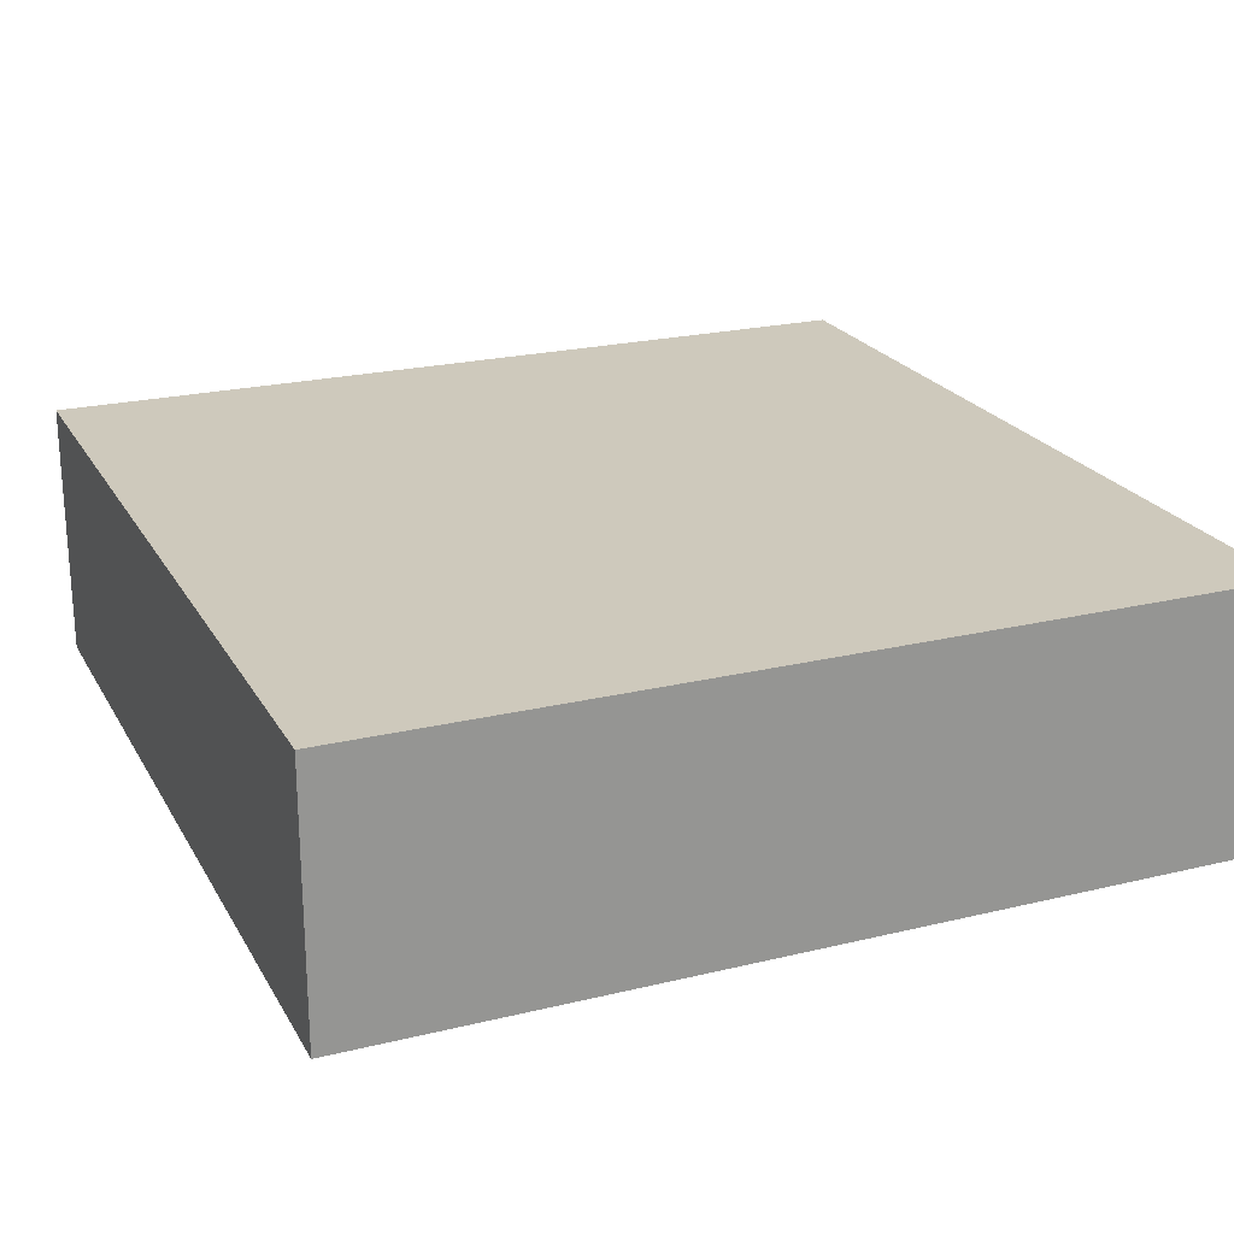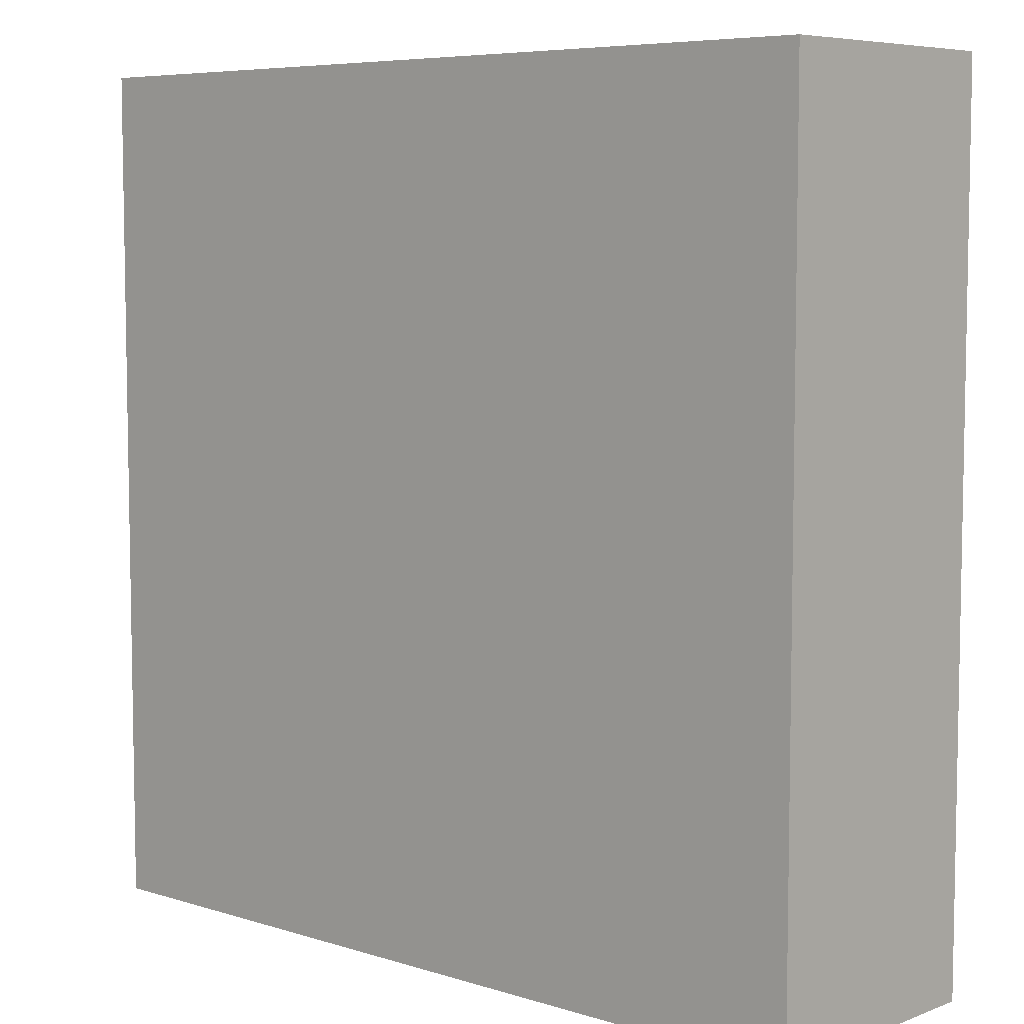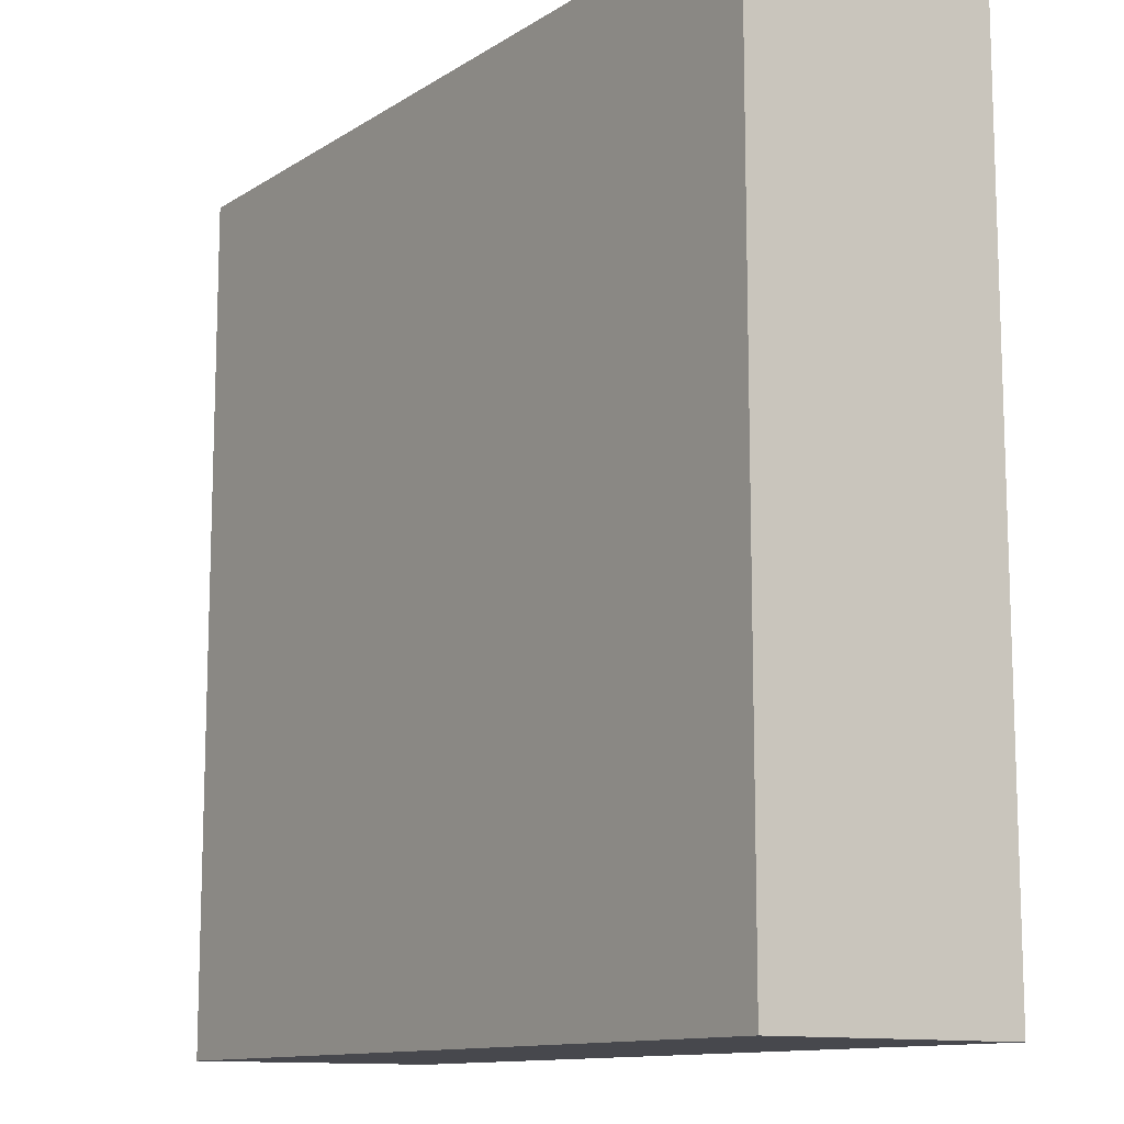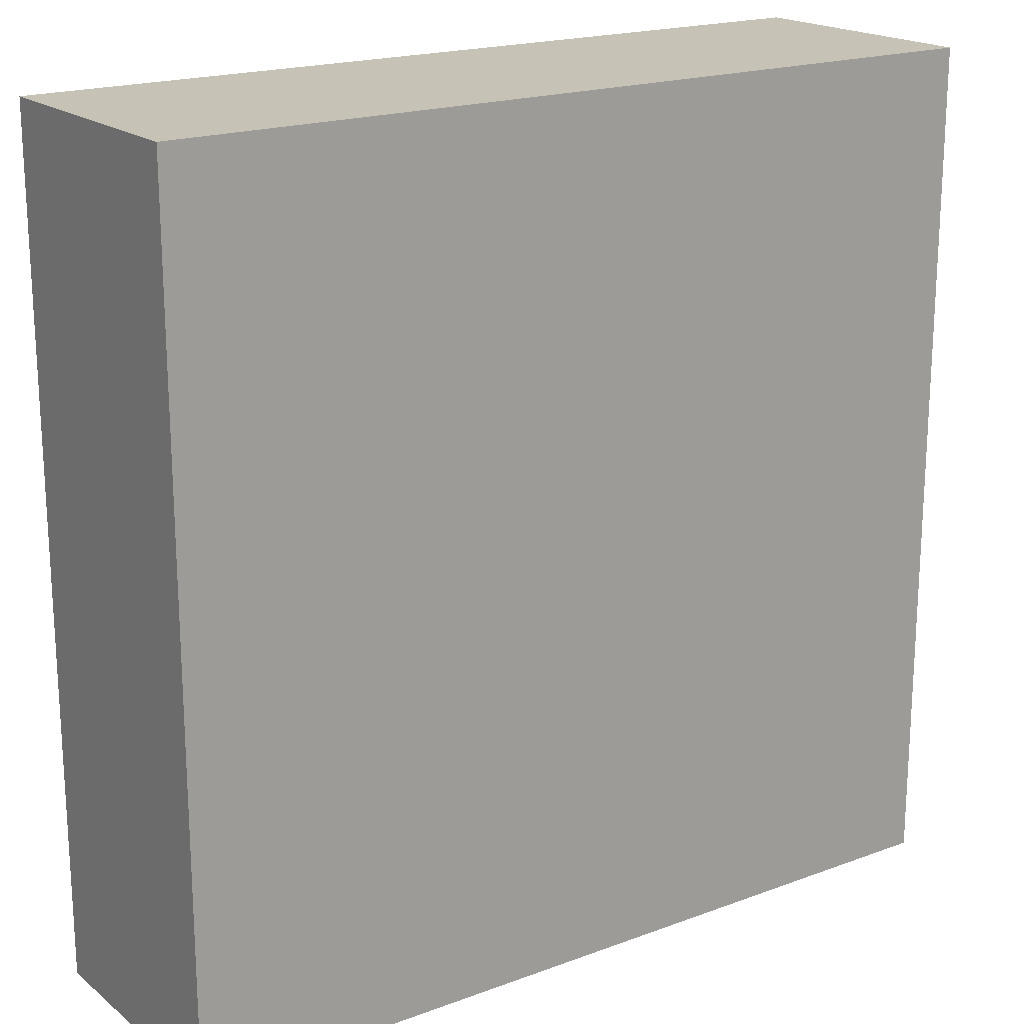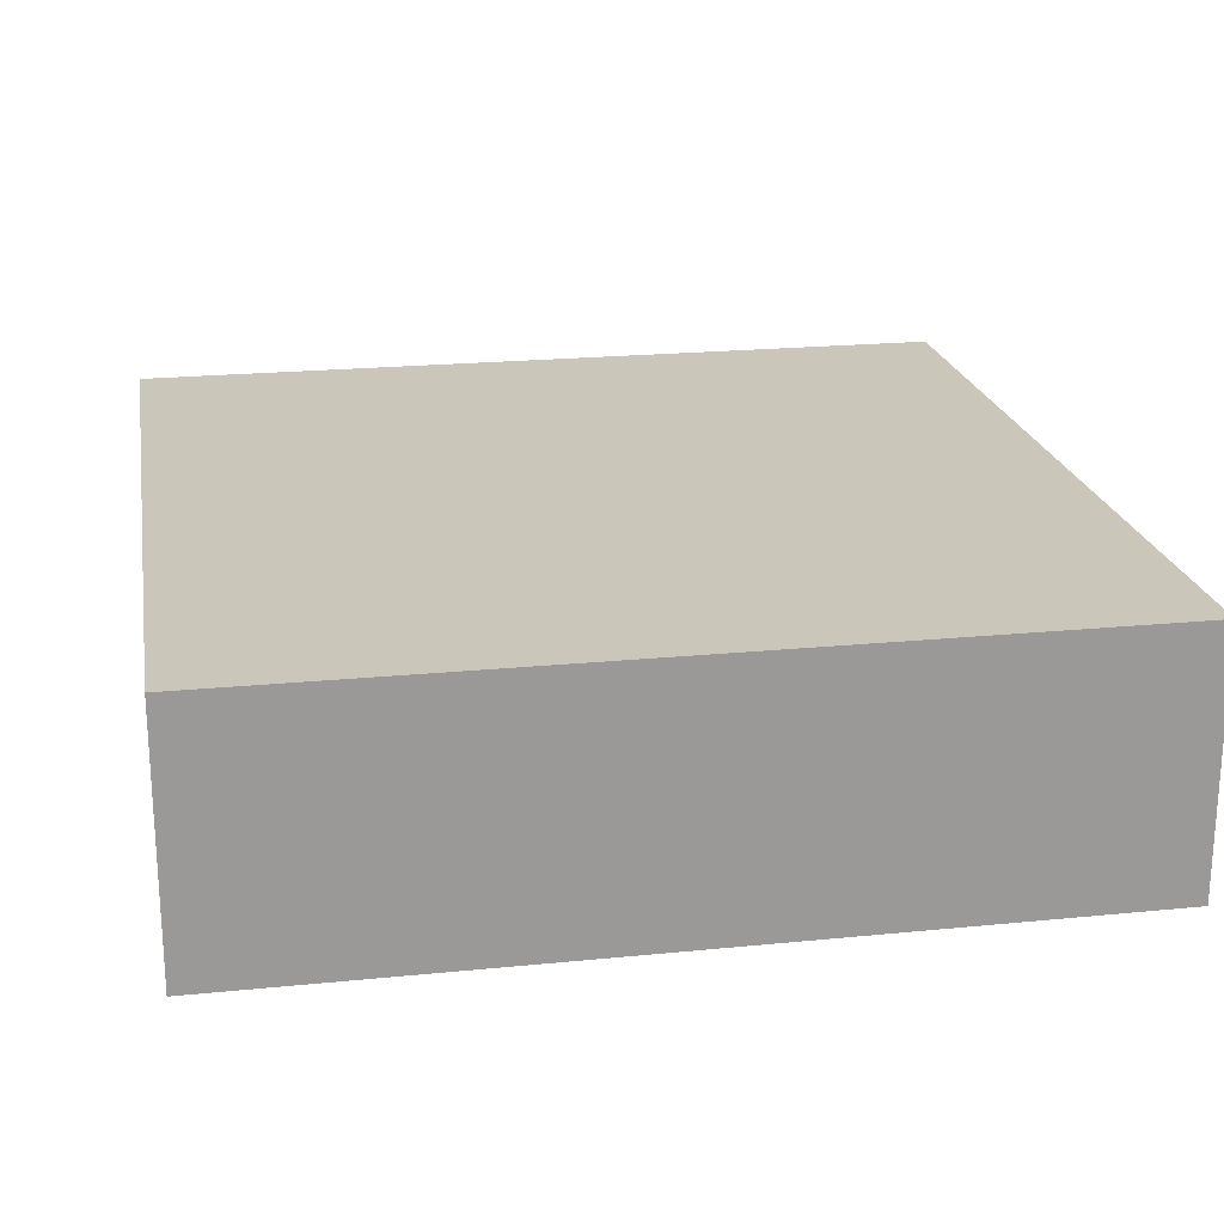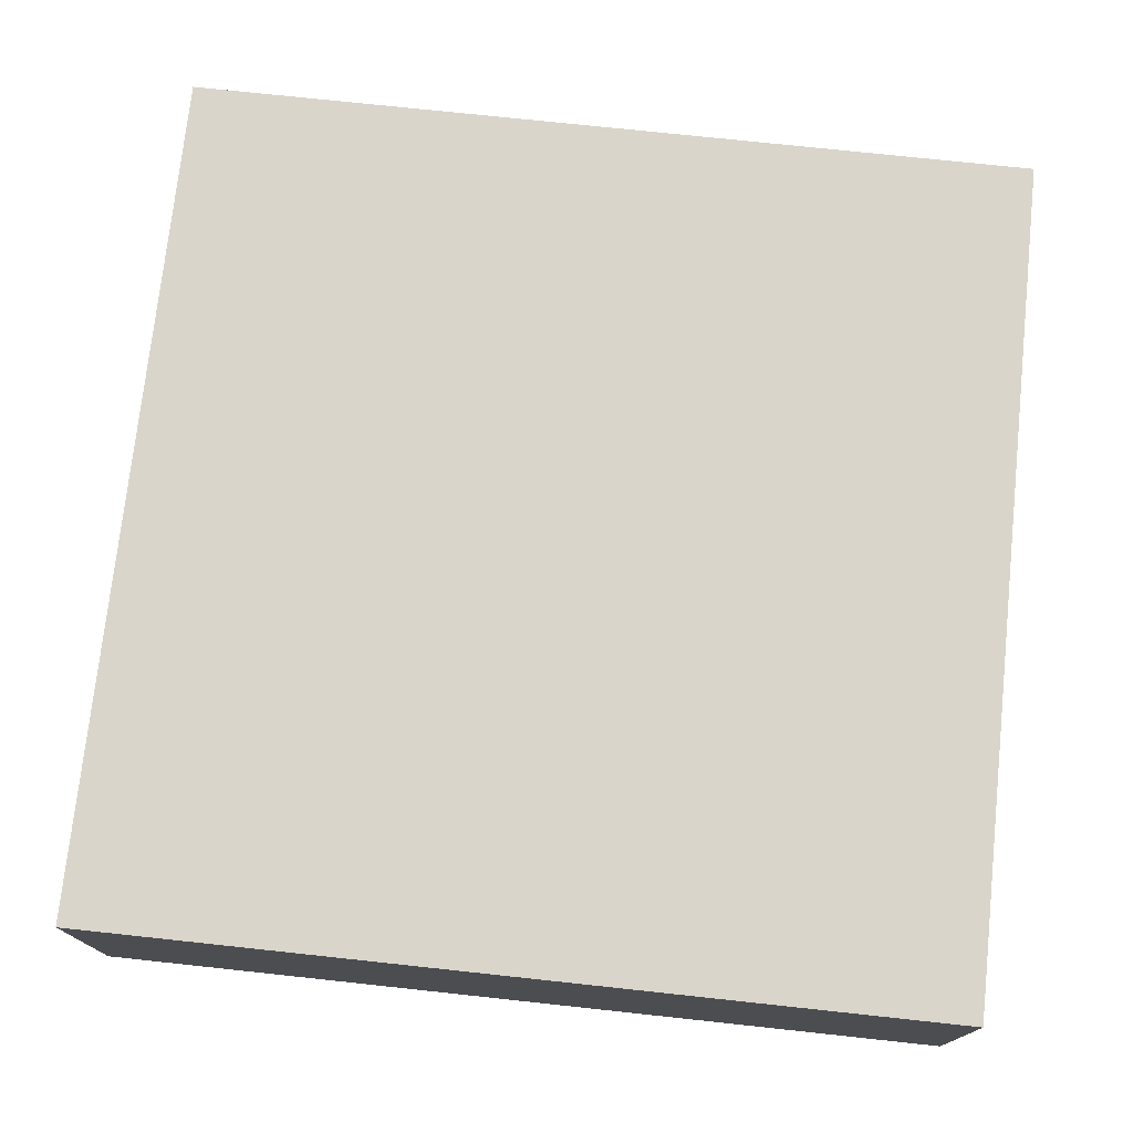
<metadata>
{"format":"obj","ext":"obj","renderer":"f3d","projection":"perspective","resolution":1024,"background":"white","views":[{"elev":22.4,"azim":157.3,"up":"+Z"},{"elev":6.6,"azim":-137.6,"up":"+Y"},{"elev":-11.9,"azim":-124.6,"up":"+Y"},{"elev":19.2,"azim":-34.9,"up":"+Y"},{"elev":21.2,"azim":79.9,"up":"+Z"},{"elev":74.7,"azim":96.1,"up":"+Z"}]}
</metadata>
<code>
o struct_wall_straight_main
g struct_wall_straight_main
v -0.5 0 -0.35
v -0.5 1 -0.35
v -0.5 1 -0.65
v -0.5 0 -0.65
v 0.5 1 -0.35
v 0.5 0 -0.35
v 0.5 1 -0.65
v 0.5 0 -0.65
f 1 2 4
f 2 3 4
f 5 2 6
f 2 1 6
f 8 7 6
f 7 5 6
f 6 1 8
f 1 4 8
f 8 4 7
f 4 3 7
f 7 3 5
f 3 2 5

</code>
